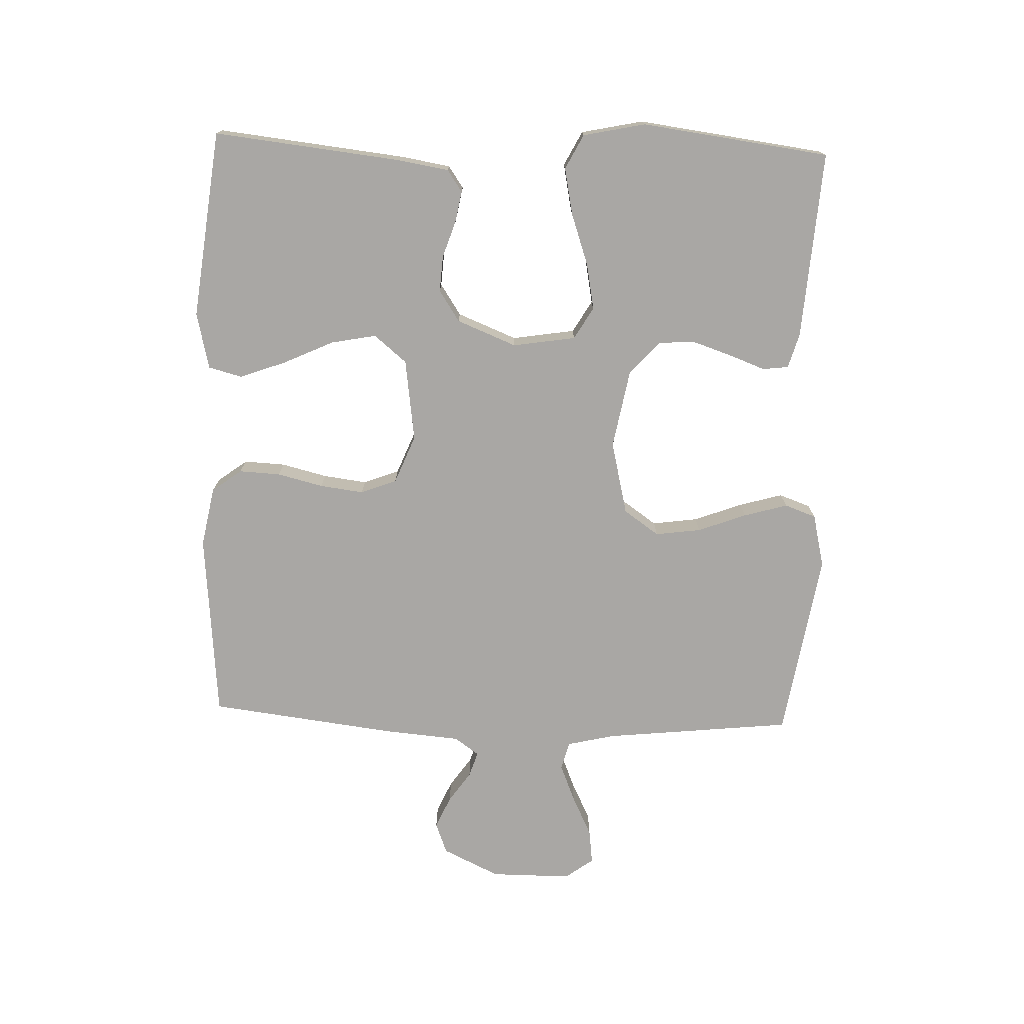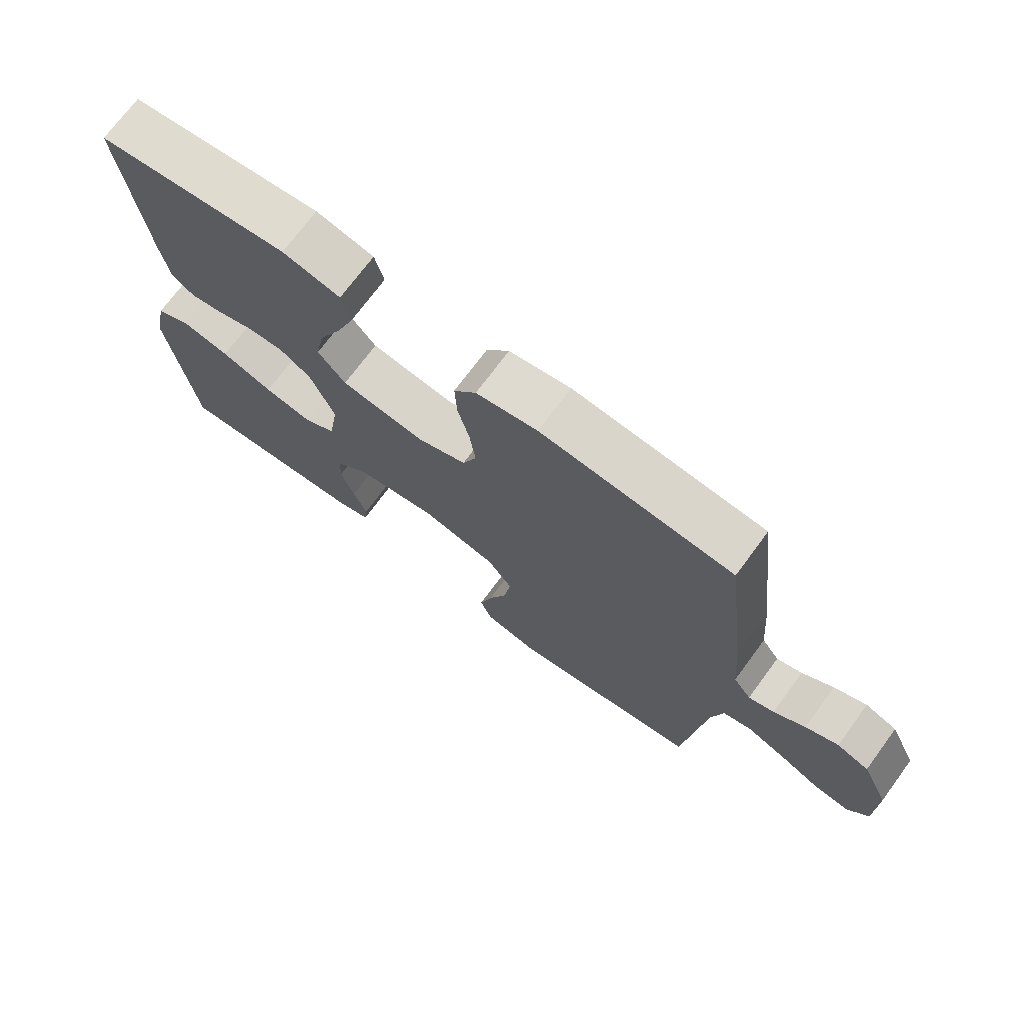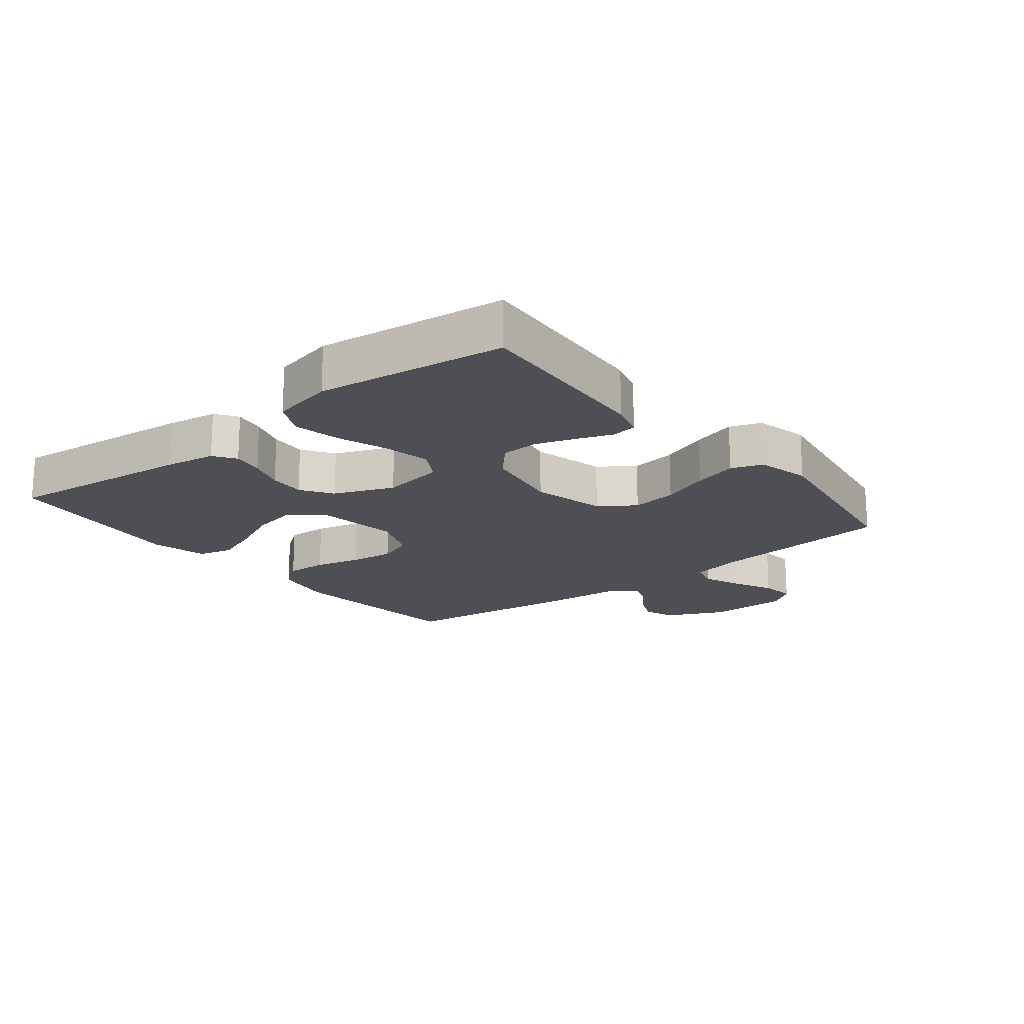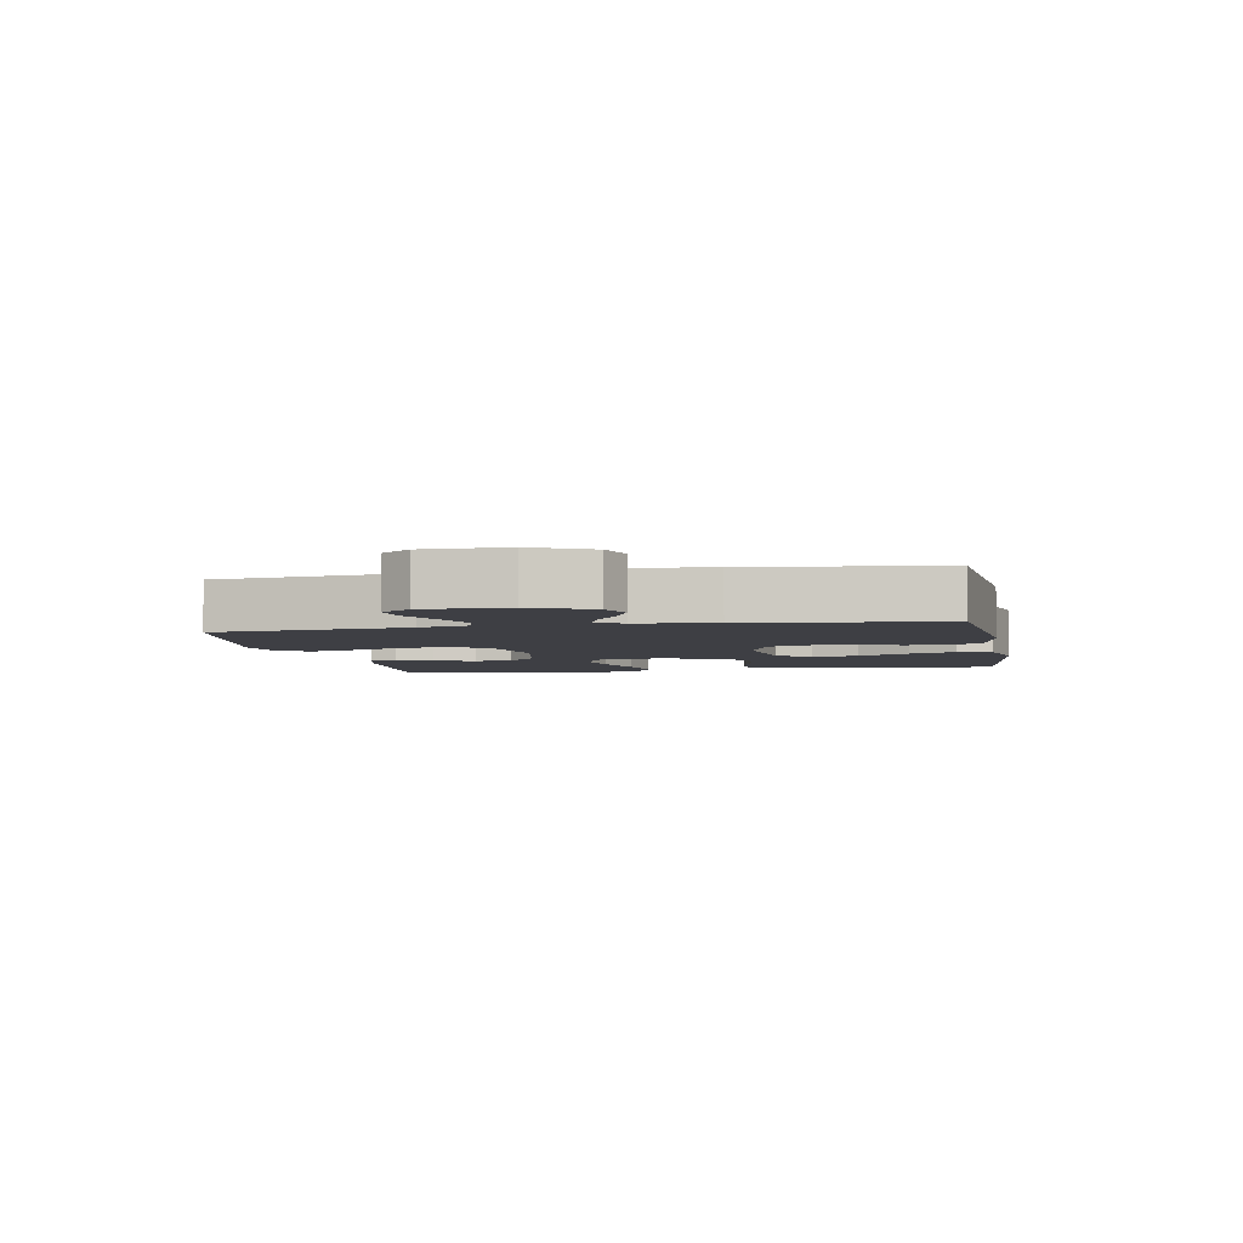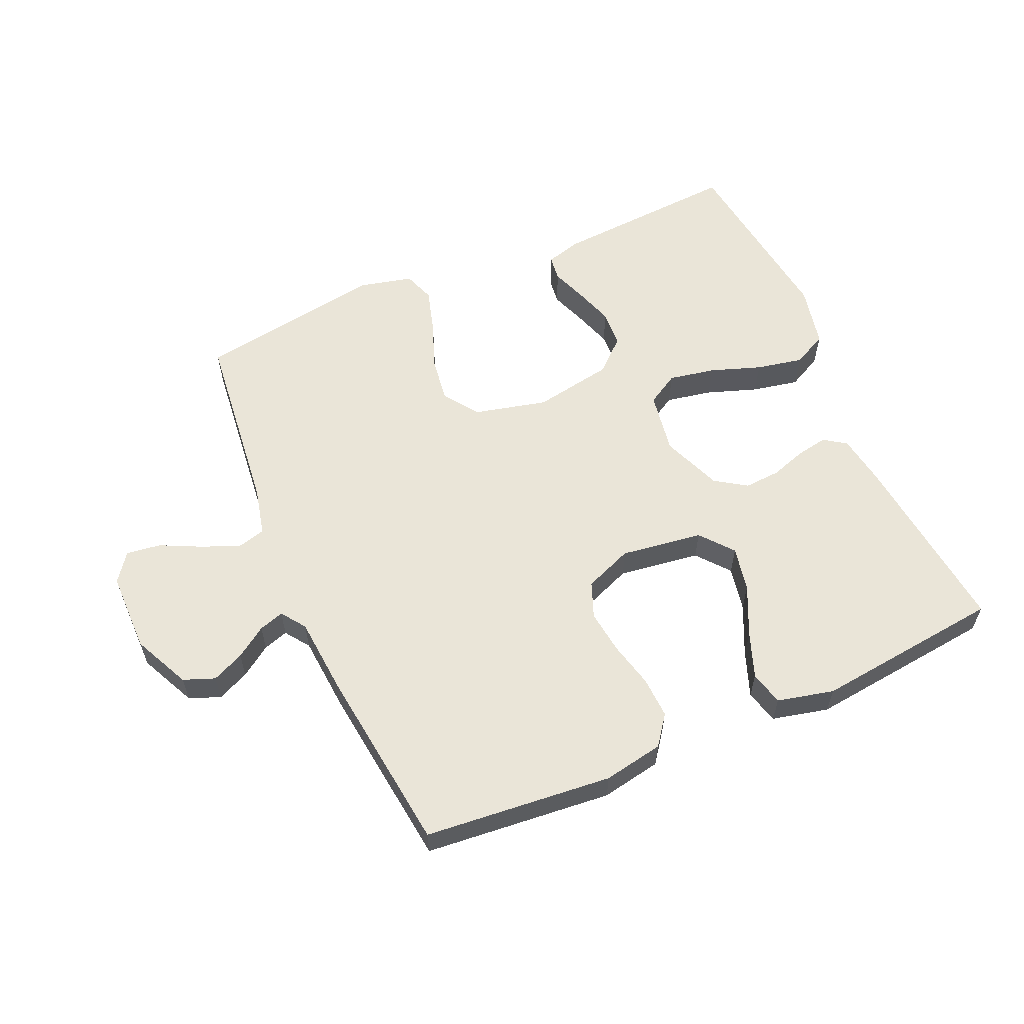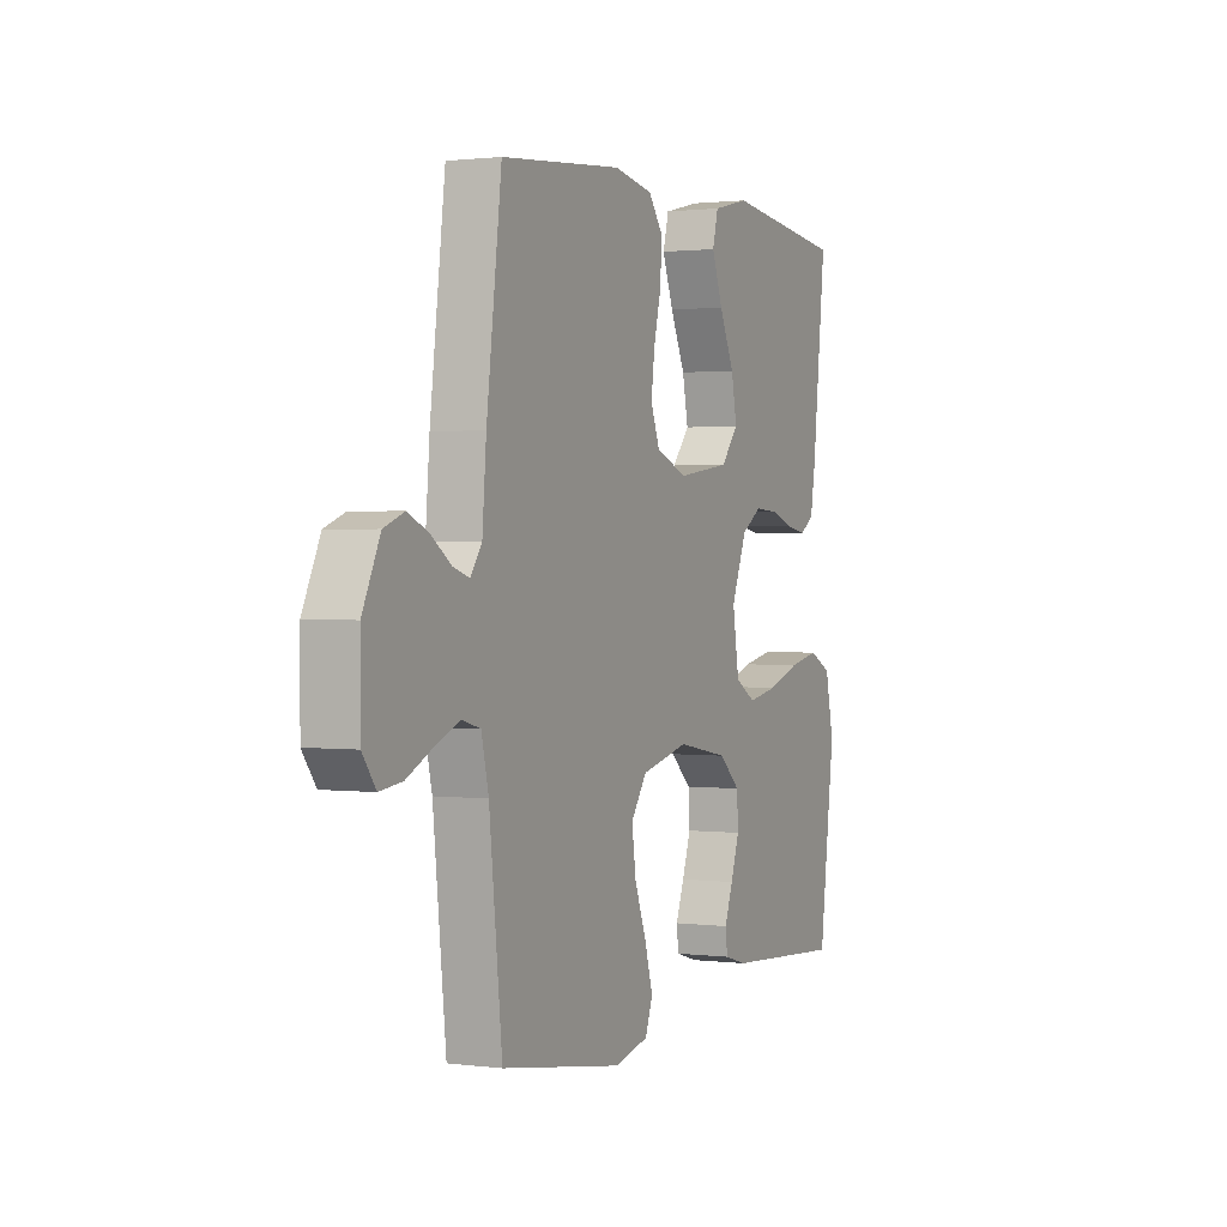
<metadata>
{"format":"obj","ext":"obj","renderer":"f3d","projection":"perspective","resolution":1024,"background":"white","views":[{"elev":-74.8,"azim":88.0,"up":"+Y"},{"elev":72.1,"azim":-143.6,"up":"+Z"},{"elev":-18.4,"azim":128.7,"up":"+Y"},{"elev":-4.4,"azim":-79.3,"up":"+Y"},{"elev":58.9,"azim":-23.6,"up":"+Y"},{"elev":1.2,"azim":-65.1,"up":"+Z"}]}
</metadata>
<code>
v -0.5 0.07 0.5
v -0.2 0.07 0.527
v -0.104 0.07 0.509
v -0.069 0.07 0.462
v -0.072 0.07 0.396
v -0.09 0.07 0.323
v -0.099 0.07 0.253
v -0.077 0.07 0.196
v 0 0.07 0.165
v 0.131 0.07 0.183
v 0.174 0.07 0.235
v 0.16 0.07 0.307
v 0.123 0.07 0.387
v 0.096 0.07 0.46
v 0.11 0.07 0.514
v 0.2 0.07 0.535
v 0.5 0.07 0.5
v 0.467 0.07 0.2
v 0.454 0.07 0.12
v 0.419 0.07 0.096
v 0.369 0.07 0.105
v 0.312 0.07 0.124
v 0.254 0.07 0.128
v 0.204 0.07 0.095
v 0.166 0.07 0
v 0.182 0.07 -0.1
v 0.233 0.07 -0.13
v 0.307 0.07 -0.116
v 0.388 0.07 -0.088
v 0.463 0.07 -0.073
v 0.518 0.07 -0.101
v 0.539 0.07 -0.2
v 0.5 0.07 -0.5
v 0.2 0.07 -0.479
v 0.145 0.07 -0.463
v 0.14 0.07 -0.422
v 0.161 0.07 -0.366
v 0.182 0.07 -0.303
v 0.179 0.07 -0.244
v 0.127 0.07 -0.197
v 0 0.07 -0.174
v -0.117 0.07 -0.202
v -0.156 0.07 -0.258
v -0.146 0.07 -0.331
v -0.117 0.07 -0.408
v -0.097 0.07 -0.478
v -0.115 0.07 -0.528
v -0.2 0.07 -0.548
v -0.5 0.07 -0.5
v -0.532 0.07 -0.2
v -0.55 0.07 -0.123
v -0.595 0.07 -0.111
v -0.656 0.07 -0.136
v -0.72 0.07 -0.167
v -0.775 0.07 -0.174
v -0.808 0.07 -0.129
v -0.808 0.07 0
v -0.765 0.07 0.091
v -0.715 0.07 0.11
v -0.664 0.07 0.087
v -0.615 0.07 0.053
v -0.575 0.07 0.04
v -0.547 0.07 0.079
v -0.537 0.07 0.2
v -0.5 0 0.5
v -0.2 0 0.527
v -0.104 0 0.509
v -0.069 0 0.462
v -0.072 0 0.396
v -0.09 0 0.323
v -0.099 0 0.253
v -0.077 0 0.196
v 0 0 0.165
v 0.131 0 0.183
v 0.174 0 0.235
v 0.16 0 0.307
v 0.123 0 0.387
v 0.096 0 0.46
v 0.11 0 0.514
v 0.2 0 0.535
v 0.5 0 0.5
v 0.467 0 0.2
v 0.454 0 0.12
v 0.419 0 0.096
v 0.369 0 0.105
v 0.312 0 0.124
v 0.254 0 0.128
v 0.204 0 0.095
v 0.166 0 0
v 0.182 0 -0.1
v 0.233 0 -0.13
v 0.307 0 -0.116
v 0.388 0 -0.088
v 0.463 0 -0.073
v 0.518 0 -0.101
v 0.539 0 -0.2
v 0.5 0 -0.5
v 0.2 0 -0.479
v 0.145 0 -0.463
v 0.14 0 -0.422
v 0.161 0 -0.366
v 0.182 0 -0.303
v 0.179 0 -0.244
v 0.127 0 -0.197
v 0 0 -0.174
v -0.117 0 -0.202
v -0.156 0 -0.258
v -0.146 0 -0.331
v -0.117 0 -0.408
v -0.097 0 -0.478
v -0.115 0 -0.528
v -0.2 0 -0.548
v -0.5 0 -0.5
v -0.532 0 -0.2
v -0.55 0 -0.123
v -0.595 0 -0.111
v -0.656 0 -0.136
v -0.72 0 -0.167
v -0.775 0 -0.174
v -0.808 0 -0.129
v -0.808 0 0
v -0.765 0 0.091
v -0.715 0 0.11
v -0.664 0 0.087
v -0.615 0 0.053
v -0.575 0 0.04
v -0.547 0 0.079
v -0.537 0 0.2
f 63 64 1 2
f 62 63 2 3
f 58 59 60 61
f 58 61 62
f 57 58 62
f 56 57 62
f 53 54 55 56
f 52 53 56 62
f 51 52 62 3
f 47 48 49 50
f 44 45 46 47
f 44 47 50 51
f 34 35 36 37
f 34 37 38
f 33 34 38 39
f 28 29 30 31
f 27 28 31 32
f 19 20 21 22
f 19 22 23
f 18 19 23
f 17 18 23
f 16 17 23 24
f 12 13 14 15
f 12 15 16
f 11 12 16 24
f 3 4 5 6
f 3 6 7
f 51 3 7
f 43 44 51
f 42 43 51 7
f 41 42 7 8
f 40 41 8 9
f 39 40 9 10
f 27 32 33 39
f 26 27 39
f 25 26 39 10
f 10 11 24 25
f 66 65 128 127
f 67 66 127 126
f 125 124 123 122
f 126 125 122
f 126 122 121
f 126 121 120
f 120 119 118 117
f 126 120 117 116
f 67 126 116 115
f 114 113 112 111
f 111 110 109 108
f 115 114 111 108
f 101 100 99 98
f 102 101 98
f 103 102 98 97
f 95 94 93 92
f 96 95 92 91
f 86 85 84 83
f 87 86 83
f 87 83 82
f 87 82 81
f 88 87 81 80
f 79 78 77 76
f 80 79 76
f 88 80 76 75
f 70 69 68 67
f 71 70 67
f 71 67 115
f 115 108 107
f 71 115 107 106
f 72 71 106 105
f 73 72 105 104
f 74 73 104 103
f 103 97 96 91
f 103 91 90
f 74 103 90 89
f 89 88 75 74
f 1 65 66 2
f 2 66 67 3
f 3 67 68 4
f 4 68 69 5
f 5 69 70 6
f 6 70 71 7
f 7 71 72 8
f 8 72 73 9
f 9 73 74 10
f 10 74 75 11
f 11 75 76 12
f 12 76 77 13
f 13 77 78 14
f 14 78 79 15
f 15 79 80 16
f 16 80 81 17
f 17 81 82 18
f 18 82 83 19
f 19 83 84 20
f 20 84 85 21
f 21 85 86 22
f 22 86 87 23
f 23 87 88 24
f 24 88 89 25
f 25 89 90 26
f 26 90 91 27
f 27 91 92 28
f 28 92 93 29
f 29 93 94 30
f 30 94 95 31
f 31 95 96 32
f 32 96 97 33
f 33 97 98 34
f 34 98 99 35
f 35 99 100 36
f 36 100 101 37
f 37 101 102 38
f 38 102 103 39
f 39 103 104 40
f 40 104 105 41
f 41 105 106 42
f 42 106 107 43
f 43 107 108 44
f 44 108 109 45
f 45 109 110 46
f 46 110 111 47
f 47 111 112 48
f 48 112 113 49
f 49 113 114 50
f 50 114 115 51
f 51 115 116 52
f 52 116 117 53
f 53 117 118 54
f 54 118 119 55
f 55 119 120 56
f 56 120 121 57
f 57 121 122 58
f 58 122 123 59
f 59 123 124 60
f 60 124 125 61
f 61 125 126 62
f 62 126 127 63
f 63 127 128 64
f 64 128 65 1

</code>
